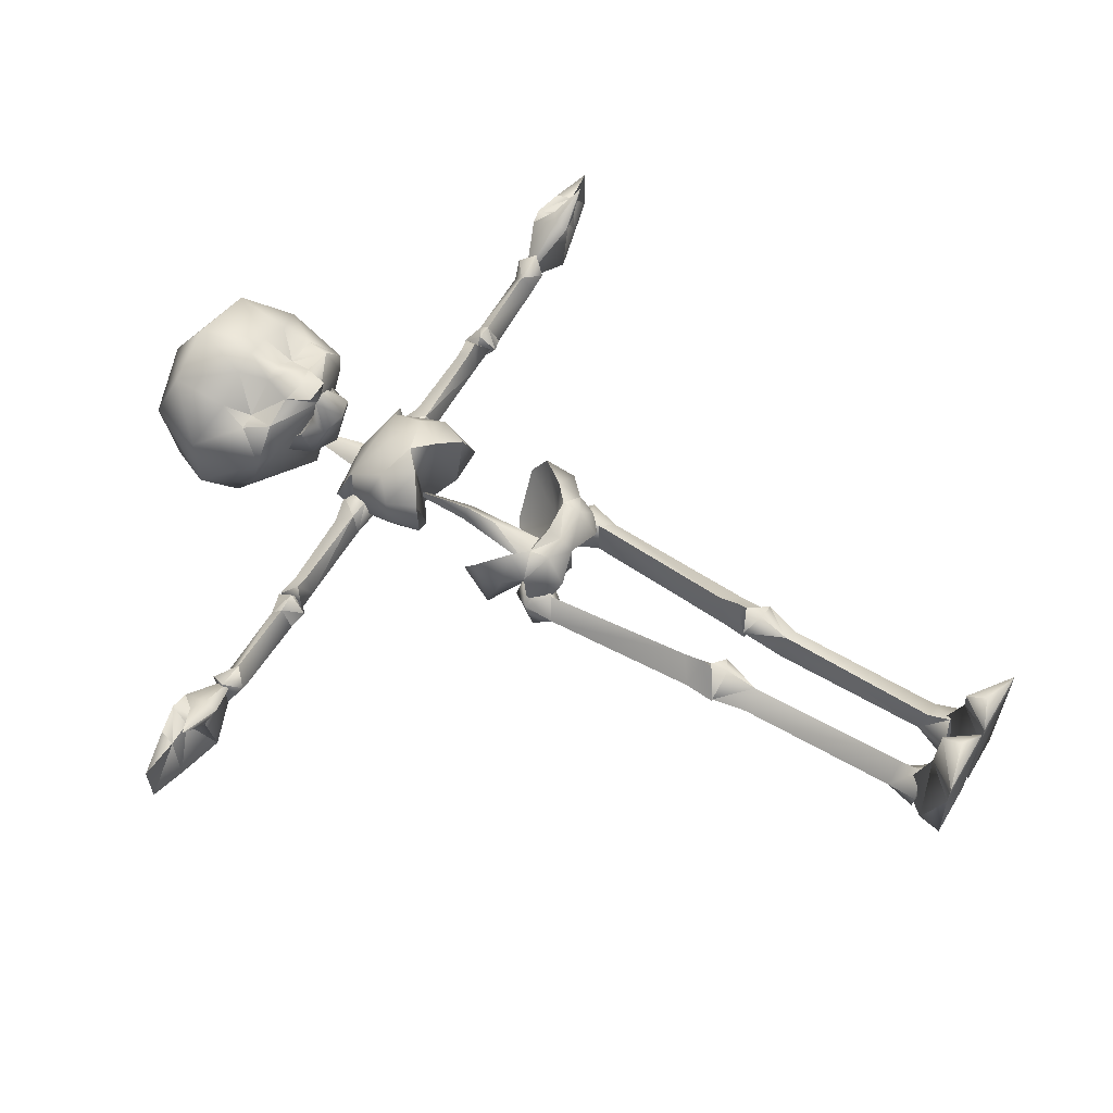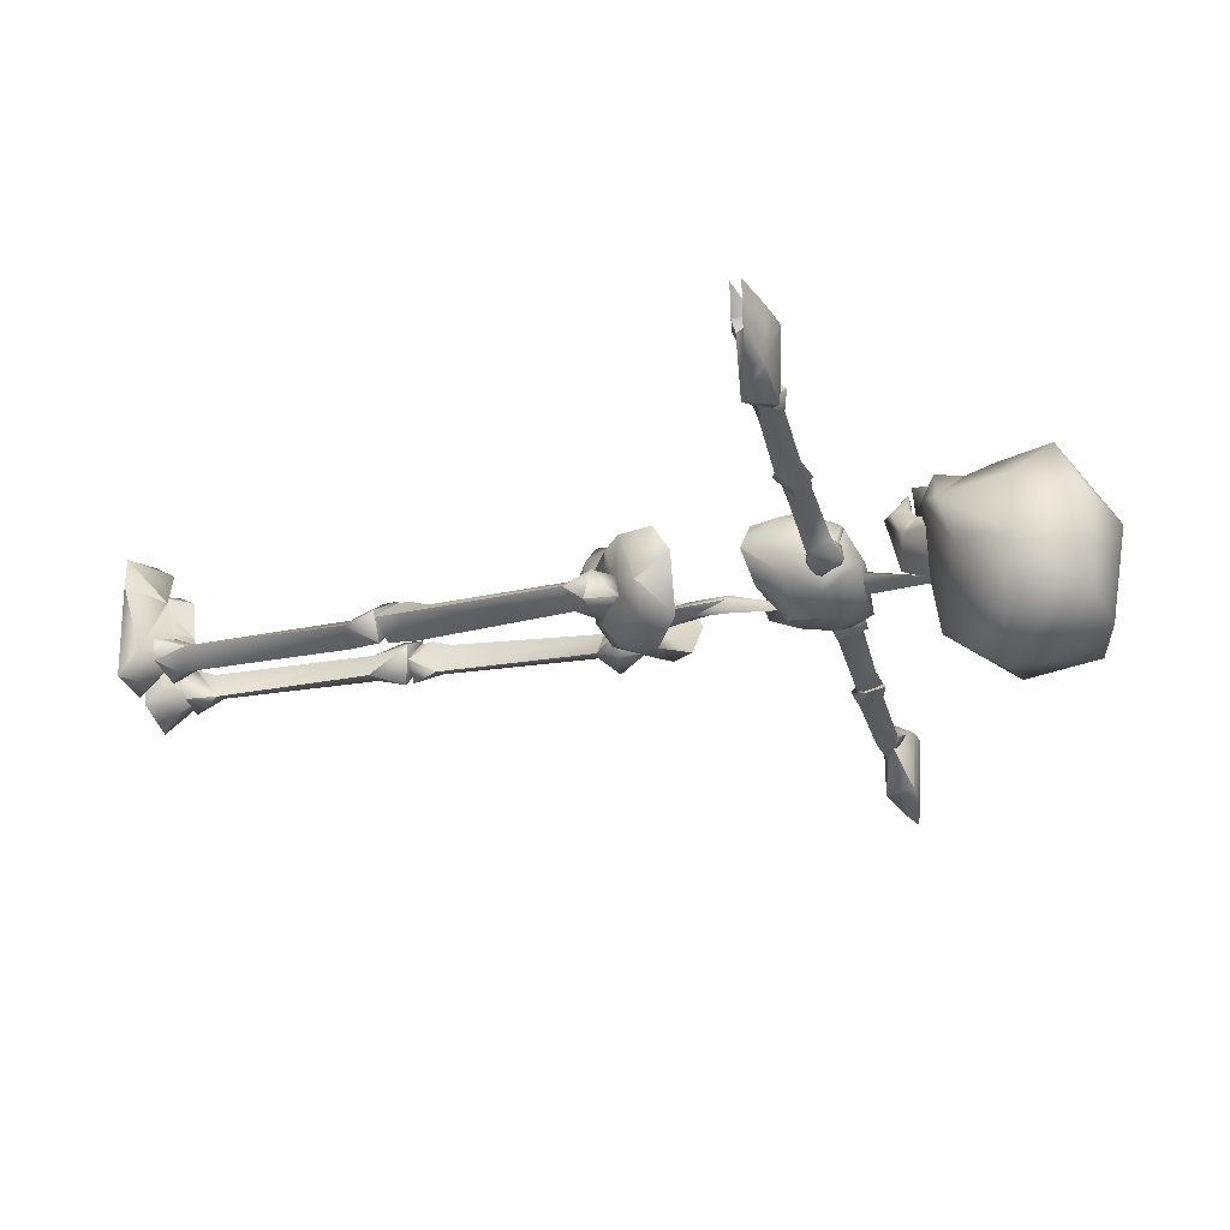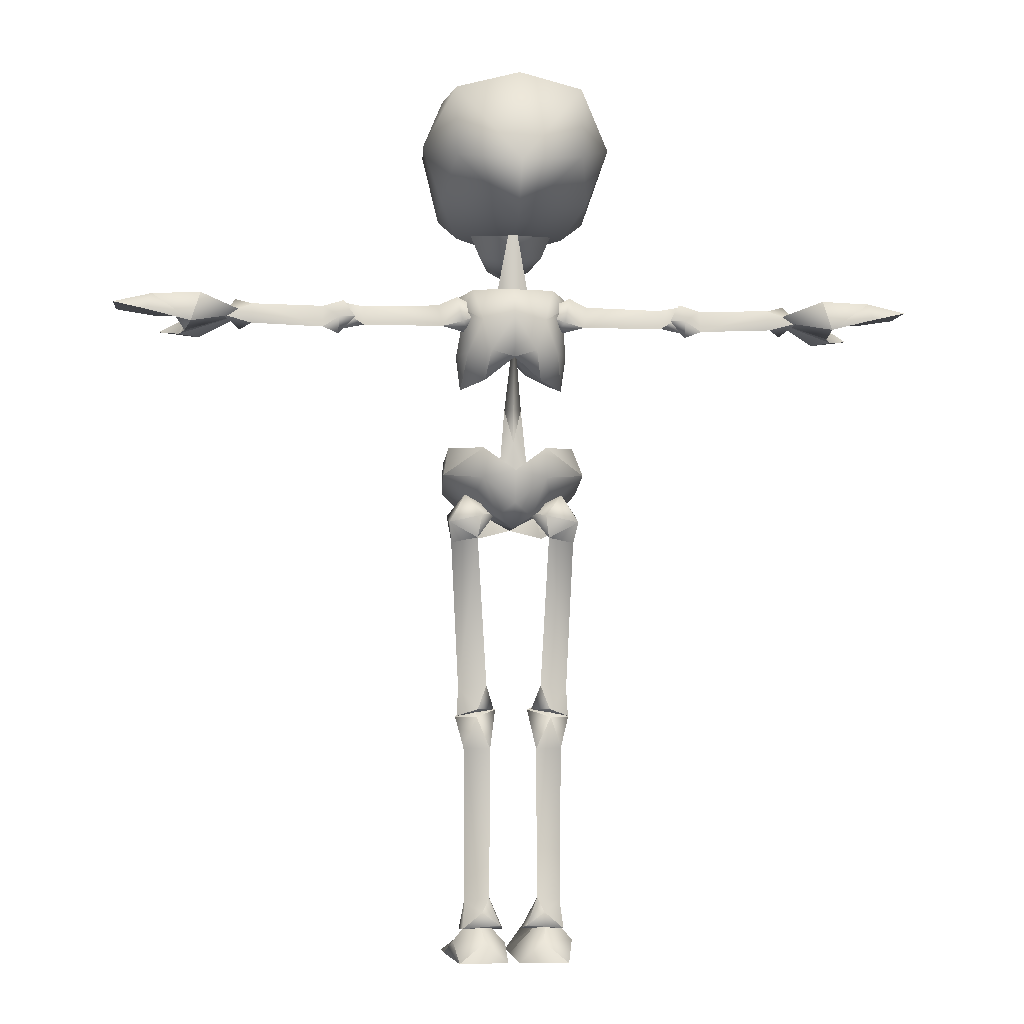
<metadata>
{"format":"obj","ext":"obj","renderer":"f3d","projection":"perspective","resolution":1024,"background":"white","views":[{"elev":62.0,"azim":-59.1,"up":"+Z"},{"elev":-32.7,"azim":104.8,"up":"+Z"},{"elev":-4.2,"azim":174.4,"up":"+Y"}]}
</metadata>
<code>
v 3.16 41.47 -2.308
v 2.506 41.94 0.7988
v 3.686 42.36 -0.3711
v -2.504 41.94 0.7988
v -3.684 42.36 -0.3711
v -3.158 41.47 -2.308
v 3.466 46.68 0.9236
v 0.001144 45.86 2.419
v 0.001144 46.82 -5.586
v -3.463 46.68 0.9236
v 0.7228 45.84 3.803
v 0.001144 45.75 3.927
v -0.7206 45.84 3.803
v 1.275 47.4 3.315
v 0.001144 48.12 4.107
v 0.001144 47.02 3.659
v -1.272 47.4 3.315
v 2.574 42.81 -2.06
v 0.001144 42.76 -2.756
v 0.001144 42.9 -0.3438
v -2.571 42.81 -2.06
v 0.001144 41.88 1.16
v 2.007 40.72 -3.157
v 0.001144 41 -3.554
v -2.004 40.72 -3.157
v 1.98 29.19 1.907
v 2.916 30.07 2.081
v 2.285 29.83 -0.9119
v 4.3 31.77 1.344
v 4.029 32.71 -0.2904
v -2.603 29.11 -0.9149
v -4.486 30.8 -2.126
v -2.044 30.57 -3.354
v -2.002 32.48 -3.273
v 0.001144 31 -3.938
v -2.283 29.83 -0.9119
v 0.001144 29.07 1.678
v -1.978 29.19 1.907
v 0.001144 28.24 1.243
v -1.865 27.93 2.063
v 0.001144 27.41 0.4577
v 1.867 27.93 2.063
v 3.389 28.81 0.7858
v 4.371 29.83 1.002
v 4.488 30.8 -2.126
v 2.004 32.48 -3.273
v 1.71 28.32 0.2208
v 2.605 29.11 -0.9149
v 2.046 30.57 -3.354
v 0.001144 28.97 -3.538
v -1.109 28.11 -2.759
v 0.001144 27.42 -1.78
v 1.111 28.11 -2.759
v 2.041 26.87 -0.07449
v 2.901 27.6 0.6109
v 3.719 28.41 -0.5443
v 3.049 27.41 -1.253
v -1.708 28.32 0.2208
v -2.039 26.87 -0.07449
v -2.899 27.6 0.6109
v -3.387 28.81 0.7858
v -2.914 30.07 2.081
v -4.298 31.77 1.344
v -4.369 29.83 1.002
v -3.717 28.41 -0.5443
v -3.047 27.41 -1.253
v -4.027 32.71 -0.2904
v -0.7121 49.04 3.456
v -1.43 50.72 4.007
v -2.328 49.58 1.084
v -3.38 50.73 2.733
v -3.737 49.13 1.918
v -3.157 47.38 2.743
v -4.727 47.56 0.1703
v -5.736 51.81 0.3953
v -3.577 54.05 3.384
v 0.001144 54.61 3.807
v 0.001144 50.75 4.22
v 0.001144 49.1 3.664
v 0.7143 49.04 3.456
v 1.432 50.72 4.007
v 3.58 54.05 3.384
v 3.382 50.73 2.733
v 2.33 49.58 1.084
v 5.738 51.81 0.3953
v 3.739 49.13 1.918
v 4.729 47.56 0.1703
v 3.159 47.38 2.743
v 1.855 46.11 1.025
v 1.158 45.59 2.15
v 1.363 44.65 1.752
v 0.6378 45.58 3.353
v 0.001144 44.07 2.373
v 0.001144 45.55 3.639
v -0.6355 45.58 3.353
v -1.361 44.65 1.752
v -1.156 45.59 2.15
v -1.852 46.11 1.025
v 3.3 36.48 -0.2973
v 2.723 36.96 1.403
v 1.799 36.98 -2.007
v 1.248 37.9 2.491
v 0.001144 38.32 -3.33
v 0.001144 39.07 2.707
v -1.246 37.9 2.491
v -1.797 36.98 -2.007
v -2.721 36.96 1.403
v -3.298 36.48 -0.2973
v 0.001144 48.06 -2.133
v 0.001144 42.52 -0.7806
v 1.028 42.5 -1.586
v 0.001144 42.5 -2.384
v -1.026 42.5 -1.586
v 3.965 50.57 -6.728
v 0.001144 50.06 -8.157
v -3.962 50.57 -6.728
v -3.974 55.05 -6.032
v 0.001144 55.98 -6.416
v 3.976 55.05 -6.032
v -5.951 51.67 -3.603
v -4.495 55.44 -0.2055
v 0.001144 57.08 -0.2055
v 4.498 55.44 -0.2055
v 5.953 51.67 -3.603
v 4.694 48.34 -2.851
v -4.692 48.34 -2.851
v -3.287 48.21 -0.2087
v 0.001144 48.3 -2.689
v 0.001144 45.69 2.289
v 3.289 48.21 -0.2087
v -1.45 38.78 -3.033
v -2.893 38.74 -2.145
v -3.57 38.64 -0.5847
v -3.216 40.2 0.7642
v -3.436 38.75 1.25
v -2.246 39.79 2.169
v 0.001144 40.86 1.869
v 2.248 39.79 2.169
v 3.439 38.75 1.25
v 3.573 38.64 -0.5847
v 3.218 40.2 0.7642
v 2.896 38.74 -2.145
v 1.452 38.78 -3.033
v 2.013 45.27 -0.1619
v 0.001144 44.84 -1.183
v -2.011 45.27 -0.1619
v 12.21 41.66 -1.699
v 11 40.91 -0.5992
v 12.07 40.95 -0.9215
v 11.25 39.91 -1.669
v 12.24 40.25 -2.185
v 11.2 40.88 -2.463
v 10.88 42.04 -1.791
v 10.19 40.9 -2.458
v 16.75 41.74 -1.809
v 16.77 40.42 -2.207
v 16.54 41.08 -0.9021
v 17.82 42.09 -1.2
v 18.55 40.88 -2.474
v 17.56 40.12 -1.212
v 18.26 41 -0.3618
v 21.09 40.24 0.1496
v 21.11 42.53 0.1595
v 20.1 42.31 0.2113
v 19.94 42.09 -3.773
v 17.05 41.13 -1.73
v 20.54 40.28 -3.721
v 21.67 41.14 0.2125
v 23.11 41.16 0.1856
v 23.3 40.98 -3.645
v 22.98 41.99 -3.618
v 22.84 42.11 0.1743
v 4.283 40.79 -0.9114
v 9.511 40.88 -0.8527
v 4.836 41.82 -1.594
v 9.586 41.69 -1.5
v 4.567 40.39 -2.238
v 9.624 40.41 -2.171
v 10.32 40.88 -0.5924
v 10.86 41.91 -1.6
v 10.41 40.91 -2.306
v 11.08 40.2 -1.593
v 1.696 41.38 -2.072
v 2.765 39.97 -1.69
v 1.97 41.21 -0.9656
v 3.103 40.59 -0.6167
v 3.304 42.13 -1.167
v 3.647 42.27 -2.253
v 3.287 40.64 -2.836
v 0.001144 40.23 -2.813
v 0.001144 35.04 -1.116
v 0.5343 35.04 -1.707
v 0.001144 33.04 -1.189
v 0.9694 30.24 -2.243
v 0.001144 29.8 -2.04
v 0.001144 32.91 -2.233
v 0.001144 35.04 -2.299
v -0.532 35.04 -1.707
v -0.9671 30.24 -2.243
v 3.363 1.907 -0.691
v 1.893 2.366 0.1686
v 3.052 3.763 -1.298
v 3.123 13.39 -1.513
v 1.472 13.36 -2.087
v 1.52 3.98 -2.054
v 1.966 13.42 -0.4697
v 1.759 3.677 -0.3893
v 0.578 1.929 -0.9543
v 0.8741 2.262 -2.344
v 3.205 2.027 -2.076
v 1.983 3.065 -2.369
v 1.025 15.83 -0.6787
v 2.373 15.37 -2.553
v 3.647 15.38 -1.135
v 2.11 15.25 0.2081
v 2.196 16.35 0.2328
v -23.11 41.16 0.1856
v -25.43 41.48 -3.321
v -23.3 40.98 -3.645
v -22.98 41.99 -3.618
v -25.44 41.48 -0.1228
v -20.09 42.31 0.2113
v -17.04 41.13 -1.73
v -19.94 42.09 -3.773
v -20.54 40.28 -3.721
v -21.09 40.24 0.1496
v -21.67 41.14 0.2125
v -21.11 42.53 0.1595
v -22.83 42.11 0.1743
v -21.48 40.09 0.8087
v -20.96 41.22 1.127
v -20.22 40.66 1.265
v -20.22 39.88 0.8917
v -22.82 40.35 2.046
v -12.21 41.66 -1.699
v -11.19 40.88 -2.463
v -12.23 40.25 -2.185
v -11.24 39.91 -1.669
v -12.07 40.95 -0.9215
v -11 40.91 -0.5992
v -10.88 42.04 -1.791
v -10.19 40.9 -2.458
v -16.77 40.42 -2.207
v -16.75 41.74 -1.809
v -16.54 41.08 -0.9021
v -17.56 40.12 -1.212
v -18.55 40.88 -2.474
v -17.82 42.09 -1.2
v -18.26 41 -0.3618
v -3.285 40.64 -2.836
v -4.565 40.39 -2.238
v -3.644 42.27 -2.253
v -4.834 41.82 -1.594
v -3.302 42.13 -1.167
v -4.281 40.79 -0.9114
v -3.101 40.59 -0.6167
v -2.762 39.97 -1.69
v -1.694 41.38 -2.072
v -1.968 41.21 -0.9656
v -9.509 40.88 -0.8527
v -9.621 40.41 -2.171
v -9.584 41.69 -1.5
v -10.32 40.88 -0.5924
v -11.08 40.2 -1.593
v -10.4 40.91 -2.306
v -10.86 41.91 -1.6
v -1.891 2.366 0.1686
v -3.361 1.907 -0.691
v -3.05 3.763 -1.298
v -3.121 13.39 -1.513
v -1.756 3.677 -0.3893
v -1.964 13.42 -0.4697
v -1.518 3.98 -2.054
v -1.47 13.36 -2.087
v -0.5757 1.929 -0.9543
v -0.8719 2.262 -2.344
v -3.202 2.027 -2.076
v -1.981 3.065 -2.369
v -3.645 15.38 -1.135
v -2.371 15.37 -2.553
v -1.023 15.83 -0.6787
v -2.108 15.25 0.2081
v -2.193 16.35 0.2328
v -1.829 1.26 -2.802
v -0.4632 1.11 -1.498
v -0.3503 -0.05826 -2.639
v -0.2506 -0.02609 2.684
v -4.053 0.01536 2.82
v -3.455 -0.044 -2.976
v -2.299 3.03 -1.474
v -2.065 1.894 2.551
v -0.1473 0.04026 4.684
v -4.11 0.03854 4.623
v -1.504 1.885 4.791
v -1.644 0.7413 5.468
v -3.795 1.25 -1.565
v -2.288 26.8 -2.25
v -2.257 28.09 -0.1422
v -2.896 27.14 -0.6214
v -4.183 28.24 -0.9086
v -3.935 26.52 -1.561
v -4.133 27.77 -2.732
v -2.045 28.2 -2.87
v -1.046 28.47 -1.474
v -2.868 29.25 -0.6518
v -3.095 29.56 -2.174
v -2.222 18.14 -0.3249
v -1.729 17.37 -2.331
v -3.471 17.22 -1.456
v -2.229 16.91 0.09253
v -1.203 15.85 -1.553
v -2.293 15.87 -2.563
v -3.573 15.43 -1.561
v -2.289 15.72 -0.03062
v 4.135 27.77 -2.732
v 2.048 28.2 -2.87
v 2.29 26.8 -2.25
v 1.049 28.47 -1.474
v 3.097 29.56 -2.174
v 2.87 29.25 -0.6518
v 4.185 28.24 -0.9086
v 3.937 26.52 -1.561
v 3.474 17.22 -1.456
v 1.732 17.37 -2.331
v 2.295 15.87 -2.563
v 1.205 15.85 -1.553
v 3.575 15.43 -1.561
v 2.26 28.09 -0.1422
v 2.898 27.14 -0.6214
v 2.224 18.14 -0.3249
v 2.232 16.91 0.09253
v 2.291 15.72 -0.03062
v 25.45 41.48 -0.1228
v 25.43 41.48 -3.321
v 2.067 1.894 2.551
v 0.2528 -0.02609 2.684
v 0.1496 0.04026 4.684
v 4.056 0.01536 2.82
v 4.112 0.03854 4.623
v 1.507 1.885 4.791
v 1.646 0.7413 5.468
v 3.798 1.25 -1.565
v 3.457 -0.044 -2.976
v 1.831 1.26 -2.802
v 0.3526 -0.05826 -2.639
v 0.4654 1.11 -1.498
v 2.301 3.03 -1.474
v 20.22 40.66 1.265
v 20.96 41.22 1.127
v 21.48 40.09 0.8087
v 20.22 39.88 0.8917
v 22.82 40.35 2.046
o Mesh_0609.rip
g Mesh_0609.rip
f 3 2 1
f 5 6 4
f 8 9 7
f 10 9 8
f 12 8 11
f 13 8 12
f 15 16 14
f 17 16 15
f 19 20 18
f 21 20 19
f 2 20 22
f 3 20 2
f 3 18 20
f 1 18 3
f 23 18 1
f 23 19 18
f 24 19 23
f 25 19 24
f 25 21 19
f 6 21 25
f 5 21 6
f 5 20 21
f 4 20 5
f 4 22 20
f 27 28 26
f 29 28 27
f 29 30 28
f 32 33 31
f 34 33 32
f 34 35 33
f 36 35 34
f 36 37 35
f 38 37 36
f 38 39 37
f 40 39 38
f 41 39 40
f 42 39 41
f 42 26 39
f 43 26 42
f 43 27 26
f 44 27 43
f 44 29 27
f 45 29 44
f 45 30 29
f 46 30 45
f 48 43 47
f 48 44 43
f 48 45 44
f 49 45 48
f 49 46 45
f 49 35 46
f 50 35 49
f 50 33 35
f 51 33 50
f 51 31 33
f 51 52 31
f 50 52 51
f 50 53 52
f 49 53 50
f 48 53 49
f 48 52 53
f 47 52 48
f 47 41 52
f 54 41 47
f 54 42 41
f 55 42 54
f 55 43 42
f 56 43 55
f 56 47 43
f 57 47 56
f 57 54 47
f 57 55 54
f 56 55 57
f 52 58 31
f 41 58 52
f 41 59 58
f 40 59 41
f 40 60 59
f 40 61 60
f 38 61 40
f 38 62 61
f 36 62 38
f 63 62 36
f 63 64 62
f 32 64 63
f 31 64 32
f 61 64 31
f 61 62 64
f 58 61 31
f 65 61 58
f 65 60 61
f 66 60 65
f 66 59 60
f 66 58 59
f 65 58 66
f 32 67 34
f 63 67 32
f 36 67 63
f 36 34 67
f 14 11 8
f 16 11 14
f 16 12 11
f 16 13 12
f 17 13 16
f 17 8 13
f 69 70 68
f 71 70 69
f 72 70 71
f 72 73 70
f 72 75 74
f 71 75 72
f 71 76 75
f 69 76 71
f 69 77 76
f 69 78 77
f 68 78 69
f 68 79 78
f 74 73 72
f 10 73 74
f 8 73 10
f 17 73 8
f 17 70 73
f 17 68 70
f 15 68 17
f 15 79 68
f 80 79 15
f 80 78 79
f 81 78 80
f 81 77 78
f 81 82 77
f 81 83 82
f 81 84 83
f 80 84 81
f 80 14 84
f 15 14 80
f 83 85 82
f 86 85 83
f 86 87 85
f 88 87 86
f 88 7 87
f 88 8 7
f 88 14 8
f 88 84 14
f 86 84 88
f 86 83 84
f 90 91 89
f 92 91 90
f 92 93 91
f 94 93 92
f 95 93 94
f 95 96 93
f 97 96 95
f 97 98 96
f 100 101 99
f 102 101 100
f 102 103 101
f 104 103 102
f 105 103 104
f 105 106 103
f 107 106 105
f 107 108 106
f 46 28 30
f 35 28 46
f 37 28 35
f 37 26 28
f 39 26 37
f 110 111 109
f 112 111 110
f 112 109 111
f 113 109 112
f 113 110 109
f 112 110 113
f 9 115 114
f 116 115 9
f 117 115 116
f 118 115 117
f 119 115 118
f 119 114 115
f 121 117 120
f 122 117 121
f 122 118 117
f 122 119 118
f 123 119 122
f 124 119 123
f 124 114 119
f 125 114 124
f 125 9 114
f 7 9 125
f 116 120 117
f 116 126 120
f 9 126 116
f 10 126 9
f 74 126 10
f 74 120 126
f 75 120 74
f 75 121 120
f 76 121 75
f 76 122 121
f 77 122 76
f 82 122 77
f 82 123 122
f 85 123 82
f 85 124 123
f 87 124 85
f 87 125 124
f 7 125 87
f 98 128 127
f 97 128 98
f 97 129 128
f 95 129 97
f 94 129 95
f 92 129 94
f 90 129 92
f 90 128 129
f 89 128 90
f 89 130 128
f 132 25 131
f 132 6 25
f 133 6 132
f 133 134 6
f 135 134 133
f 136 134 135
f 4 134 136
f 4 6 134
f 24 131 25
f 103 131 24
f 106 131 103
f 106 132 131
f 108 132 106
f 108 133 132
f 108 135 133
f 107 135 108
f 105 135 107
f 105 136 135
f 104 136 105
f 137 136 104
f 137 4 136
f 137 22 4
f 137 2 22
f 137 138 2
f 104 138 137
f 102 138 104
f 99 139 100
f 140 139 99
f 140 141 139
f 1 141 140
f 2 141 1
f 138 141 2
f 138 139 141
f 102 139 138
f 102 100 139
f 99 142 140
f 101 142 99
f 101 143 142
f 103 143 101
f 24 143 103
f 23 143 24
f 23 142 143
f 1 142 23
f 1 140 142
f 91 144 89
f 93 144 91
f 93 145 144
f 93 146 145
f 96 146 93
f 98 146 96
f 127 146 98
f 128 146 127
f 128 145 146
f 128 144 145
f 130 144 128
f 130 89 144
f 148 149 147
f 150 149 148
f 150 151 149
f 152 151 150
f 152 147 151
f 153 147 152
f 153 148 147
f 154 148 153
f 154 150 148
f 154 152 150
f 153 152 154
f 155 151 147
f 156 151 155
f 156 149 151
f 157 149 156
f 157 147 149
f 157 155 147
f 158 155 157
f 159 155 158
f 159 156 155
f 160 156 159
f 160 157 156
f 161 157 160
f 161 158 157
f 161 159 158
f 160 159 161
f 163 164 162
f 165 164 163
f 165 166 164
f 167 166 165
f 167 162 166
f 168 162 167
f 168 163 162
f 168 169 163
f 168 170 169
f 167 170 168
f 167 171 170
f 165 171 167
f 163 171 165
f 163 172 171
f 169 172 163
f 174 175 173
f 176 175 174
f 176 177 175
f 178 177 176
f 178 173 177
f 178 174 173
f 179 174 178
f 179 176 174
f 180 176 179
f 181 176 180
f 181 178 176
f 182 178 181
f 182 179 178
f 182 180 179
f 181 180 182
f 184 185 183
f 186 185 184
f 187 185 186
f 187 183 185
f 188 183 187
f 189 183 188
f 189 184 183
f 177 184 189
f 177 186 184
f 173 186 177
f 173 187 186
f 175 187 173
f 175 188 187
f 177 188 175
f 177 189 188
f 191 192 190
f 193 192 191
f 193 194 192
f 195 194 193
f 196 194 195
f 196 192 194
f 197 192 196
f 197 190 192
f 198 190 197
f 198 191 190
f 198 193 191
f 199 193 198
f 199 195 193
f 199 196 195
f 198 196 199
f 198 197 196
f 202 201 200
f 202 204 203
f 205 204 202
f 205 206 204
f 207 206 205
f 207 203 206
f 207 202 203
f 207 201 202
f 205 201 207
f 205 208 201
f 209 208 205
f 209 210 208
f 209 211 210
f 205 211 209
f 202 211 205
f 202 210 211
f 200 210 202
f 200 208 210
f 201 208 200
f 212 204 206
f 213 204 212
f 213 203 204
f 214 203 213
f 214 206 203
f 215 206 214
f 215 212 206
f 216 212 215
f 216 213 212
f 216 214 213
f 215 214 216
f 218 219 217
f 218 220 219
f 221 220 218
f 223 224 222
f 223 225 224
f 226 225 223
f 226 227 225
f 226 228 227
f 222 228 226
f 224 228 222
f 224 220 228
f 225 220 224
f 225 219 220
f 227 219 225
f 227 217 219
f 228 217 227
f 228 229 217
f 220 229 228
f 221 229 220
f 221 217 229
f 218 217 221
f 230 226 223
f 231 226 230
f 231 222 226
f 232 222 231
f 232 223 222
f 233 223 232
f 233 230 223
f 234 230 233
f 234 231 230
f 234 232 231
f 233 232 234
f 236 237 235
f 238 237 236
f 238 239 237
f 240 239 238
f 240 235 239
f 241 235 240
f 241 236 235
f 242 236 241
f 242 238 236
f 242 240 238
f 241 240 242
f 243 237 239
f 244 237 243
f 244 235 237
f 245 235 244
f 245 239 235
f 245 243 239
f 246 243 245
f 247 243 246
f 247 244 243
f 248 244 247
f 248 245 244
f 249 245 248
f 249 246 245
f 249 247 246
f 248 247 249
f 251 252 250
f 253 252 251
f 253 254 252
f 255 254 253
f 255 256 254
f 251 256 255
f 251 257 256
f 250 257 251
f 250 258 257
f 252 258 250
f 254 258 252
f 254 259 258
f 256 259 254
f 257 259 256
f 257 258 259
f 260 255 253
f 261 255 260
f 261 251 255
f 262 251 261
f 262 253 251
f 262 260 253
f 263 260 262
f 263 261 260
f 264 261 263
f 265 261 264
f 265 262 261
f 266 262 265
f 266 263 262
f 266 264 263
f 265 264 266
f 269 268 267
f 271 272 270
f 273 272 271
f 273 274 272
f 269 274 273
f 269 270 274
f 269 271 270
f 267 271 269
f 267 273 271
f 275 273 267
f 275 276 273
f 277 276 275
f 278 276 277
f 278 273 276
f 278 269 273
f 277 269 278
f 277 268 269
f 275 268 277
f 275 267 268
f 279 270 272
f 280 270 279
f 280 274 270
f 281 274 280
f 281 272 274
f 282 272 281
f 282 279 272
f 283 279 282
f 283 280 279
f 283 281 280
f 282 281 283
f 285 286 284
f 287 286 285
f 288 286 287
f 289 286 288
f 289 284 286
f 290 285 284
f 291 285 290
f 291 287 285
f 292 287 291
f 292 288 287
f 293 288 292
f 293 291 288
f 294 291 293
f 294 292 291
f 295 292 294
f 295 293 292
f 294 293 295
f 284 296 290
f 289 296 284
f 288 296 289
f 291 296 288
f 291 290 296
f 298 299 297
f 300 299 298
f 300 301 299
f 302 301 300
f 302 297 301
f 303 297 302
f 304 297 303
f 304 298 297
f 305 298 304
f 305 300 298
f 306 300 305
f 306 302 300
f 306 303 302
f 306 304 303
f 305 304 306
f 307 299 301
f 308 299 307
f 308 297 299
f 309 297 308
f 309 301 297
f 309 307 301
f 310 307 309
f 310 308 307
f 311 308 310
f 312 308 311
f 312 309 308
f 313 309 312
f 313 310 309
f 314 310 313
f 314 311 310
f 313 311 314
f 313 312 311
f 317 316 315
f 318 316 317
f 319 316 318
f 319 315 316
f 321 319 320
f 321 315 319
f 322 315 321
f 322 317 315
f 323 317 322
f 323 324 317
f 325 324 323
f 325 326 324
f 325 327 326
f 323 327 325
f 328 321 320
f 329 321 328
f 329 322 321
f 330 322 329
f 330 323 322
f 331 323 330
f 331 327 323
f 332 327 331
f 332 326 327
f 331 326 332
f 331 324 326
f 330 324 331
f 329 324 330
f 329 317 324
f 328 317 329
f 328 318 317
f 320 318 328
f 320 319 318
f 172 333 171
f 169 333 172
f 169 334 333
f 170 334 169
f 171 334 170
f 171 333 334
f 336 337 335
f 338 337 336
f 338 339 337
f 335 339 338
f 335 340 339
f 337 340 335
f 337 341 340
f 339 341 337
f 339 340 341
f 338 342 335
f 343 342 338
f 343 344 342
f 343 345 344
f 338 345 343
f 336 345 338
f 336 346 345
f 335 346 336
f 335 347 346
f 342 347 335
f 344 347 342
f 344 346 347
f 345 346 344
f 348 164 166
f 349 164 348
f 349 162 164
f 350 162 349
f 350 166 162
f 351 166 350
f 351 348 166
f 352 348 351
f 352 349 348
f 352 350 349
f 351 350 352

</code>
